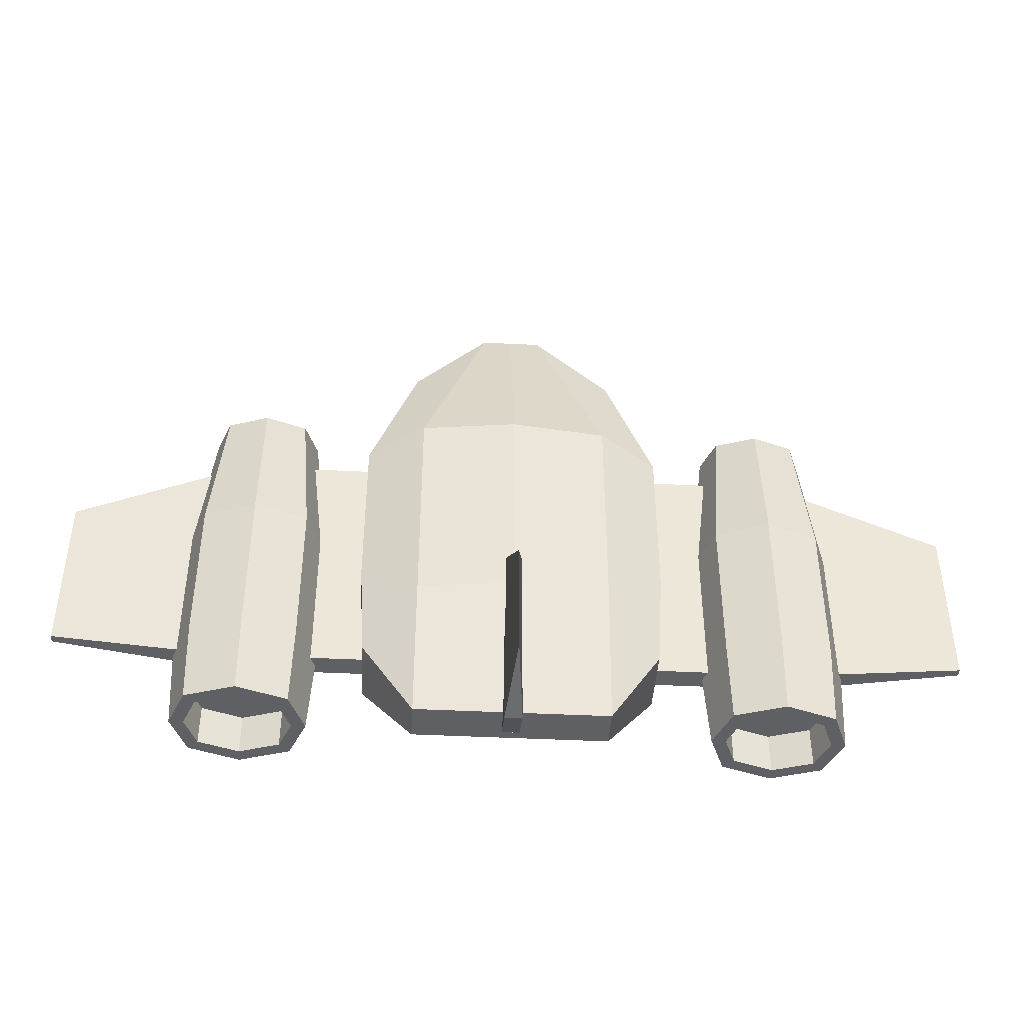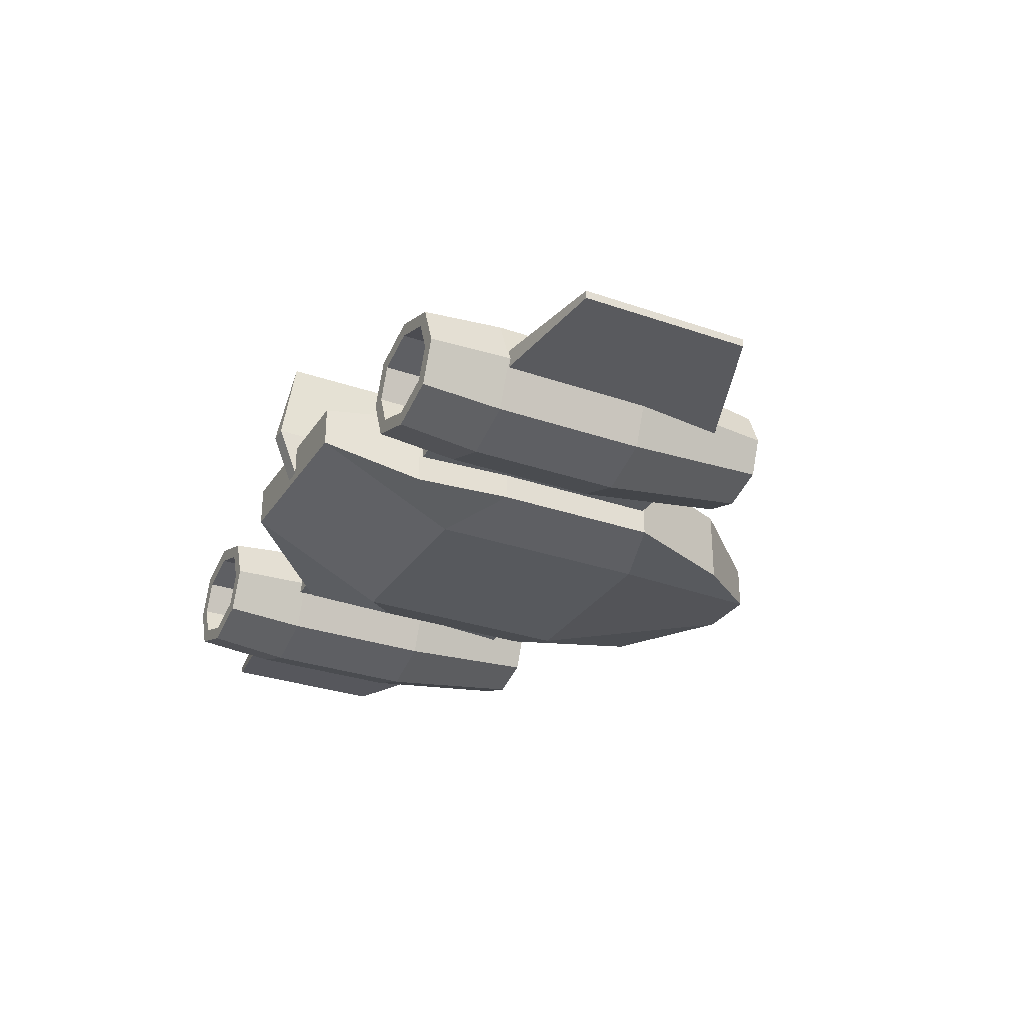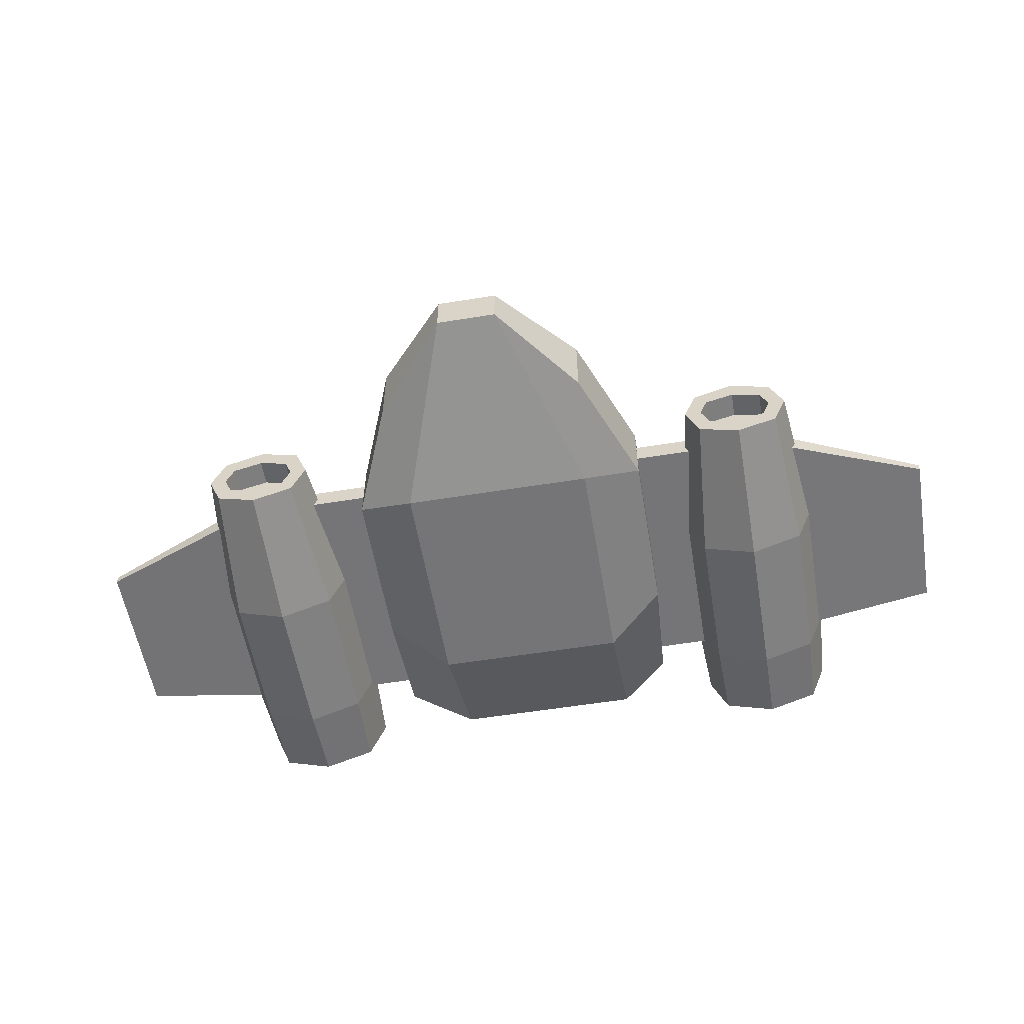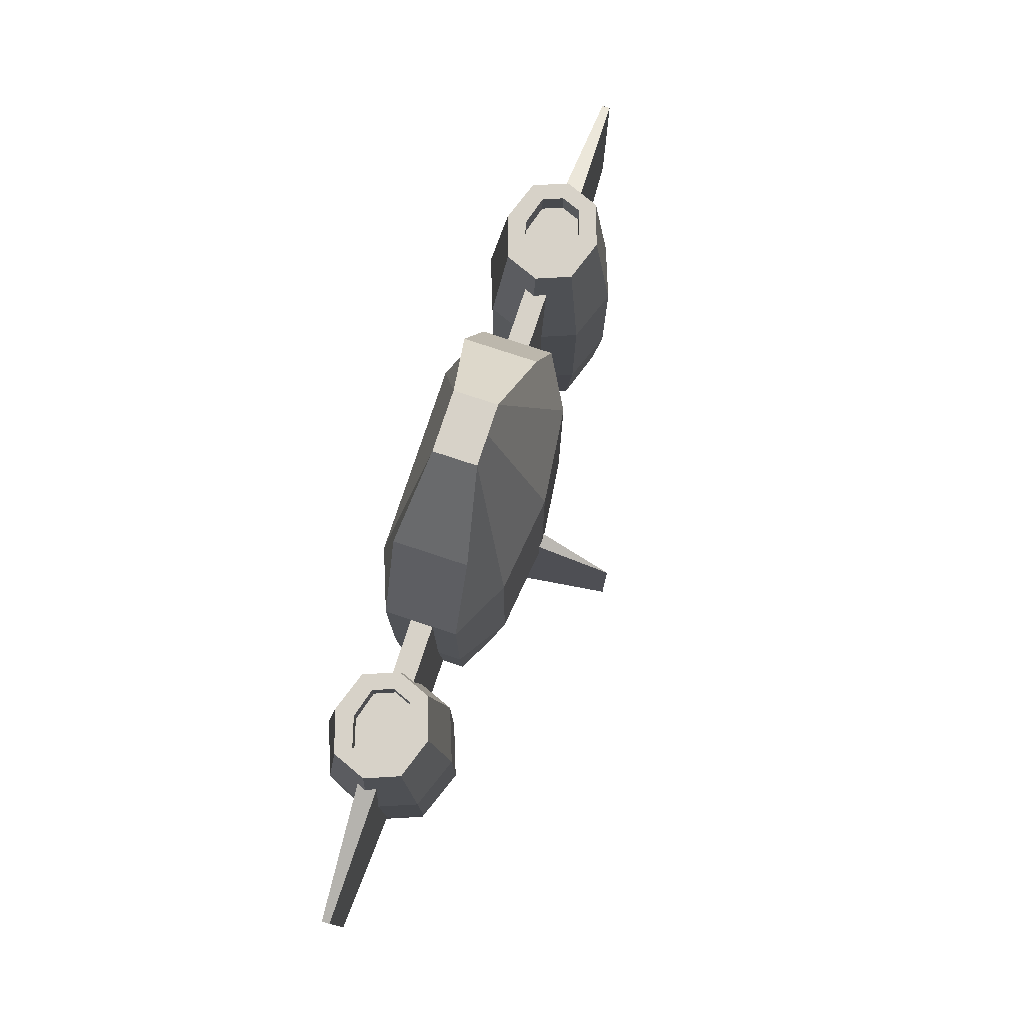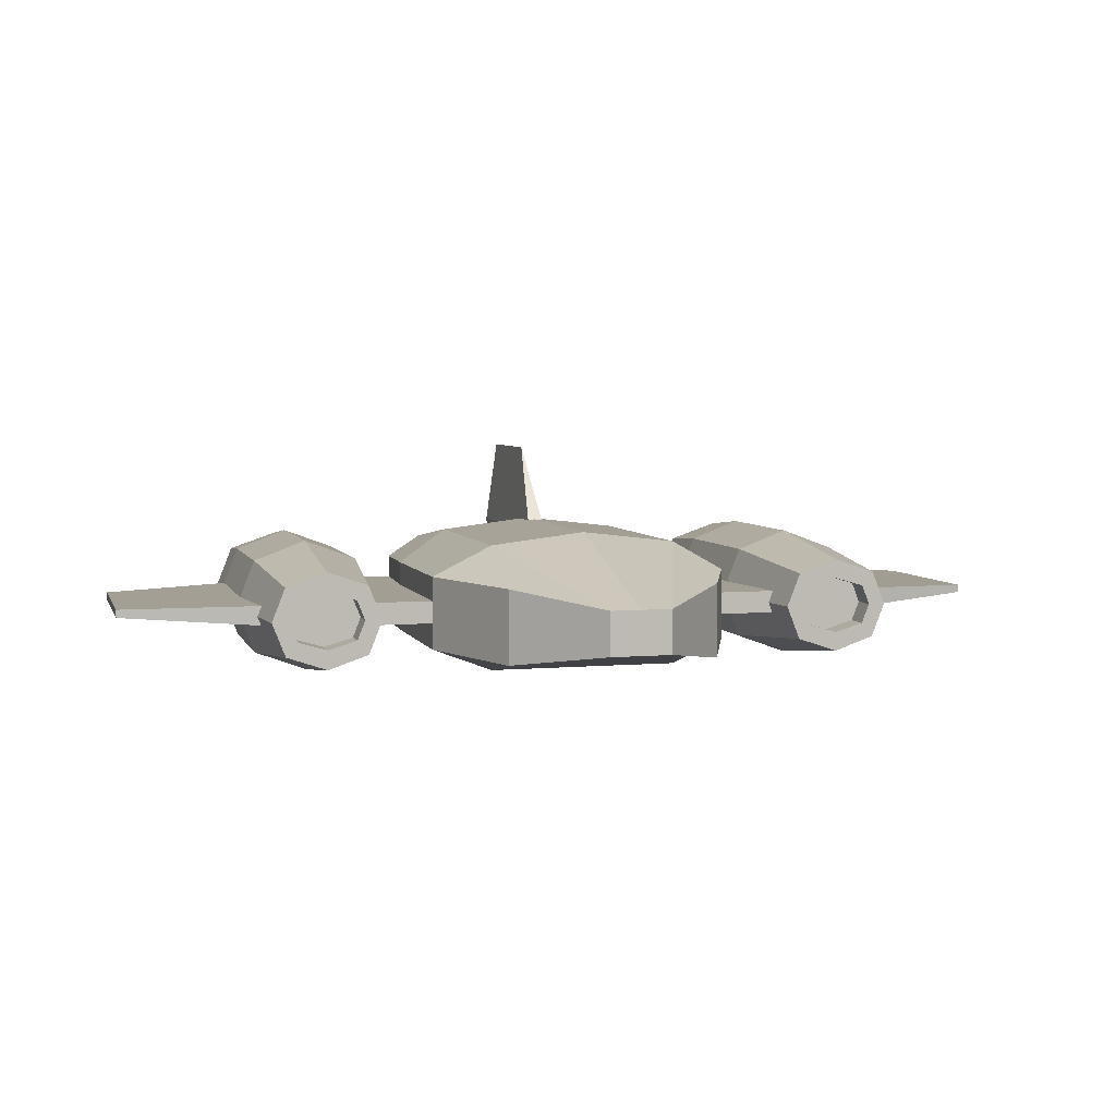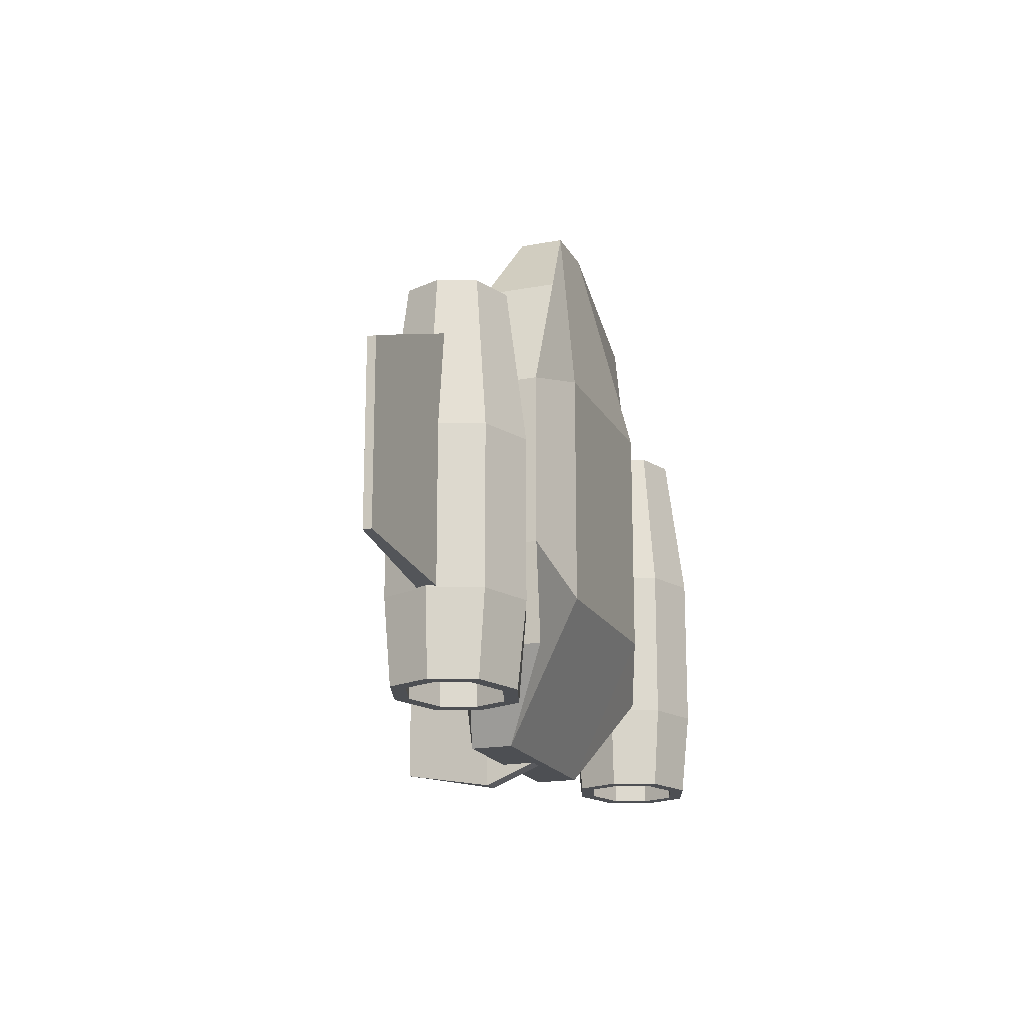
<metadata>
{"format":"obj","ext":"obj","renderer":"f3d","projection":"perspective","resolution":1024,"background":"white","views":[{"elev":-43.3,"azim":176.6,"up":"+Z"},{"elev":-29.6,"azim":-117.1,"up":"+Y"},{"elev":-56.6,"azim":9.6,"up":"+Y"},{"elev":77.4,"azim":108.3,"up":"+Z"},{"elev":5.1,"azim":-15.5,"up":"+Y"},{"elev":-17.9,"azim":-69.7,"up":"+Z"}]}
</metadata>
<code>
o M2_Ship_1_Cube.059
v 2.736 1.445 -5.836
v 2.736 0.3016 -5.836
v 0.8638 0.6154 10.11
v 0.8638 -0.6154 10.11
v 4.214 1.004 -3.386
v 4.214 -1.096 -3.386
v 3.006 1.004 7.66
v 3.006 -1.096 7.66
v 2.736 1.945 -1.825
v 2.736 1.945 4.608
v 2.736 -1.653 4.608
v 2.736 -1.653 -1.825
v 4.389 1.048 -0.5651
v 4.389 1.048 4.235
v 4.389 -1.052 4.235
v 4.389 -1.052 -0.5651
v 3.641 -0.2952 4.199
v 3.641 0.35 4.199
v 3.641 -0.2952 -3.289
v 3.641 0.35 -3.289
v 8.153 -0.2952 4.199
v 8.153 -0.2952 -3.289
v 8.153 0.35 -3.289
v 13.14 -0.08919 -2.683
v 13.14 -0.08919 2.199
v 8.153 0.35 4.199
v 13.14 0.144 -2.683
v 13.14 0.144 2.199
v 8.734 0.8921 -5.458
v 8.734 -0.8921 -5.458
v 8.425 0.5612 5.36
v 8.425 -0.5612 5.36
v 9.085 0 -5.458
v 8.647 0 5.36
v 9.088 1.362 -3.159
v 9.49 0 -5.458
v 9.02 -1.192 -5.458
v 9.135 0 5.36
v 8.752 -0.9691 5.36
v 9.02 1.192 -5.458
v 8.752 0.9691 5.36
v 9.085 0 -4.268
v 8.734 -0.8921 -4.268
v 8.734 0.8921 -4.268
v 8.647 0 4.618
v 8.425 -0.5612 4.618
v 8.425 0.5612 4.618
v 9.088 1.362 1.182
v 9.088 -1.362 1.182
v 9.088 -1.362 -3.159
v 9.625 0 -3.159
v 9.625 0 1.182
v 6.448 0.8921 -5.458
v 6.448 -0.8921 -5.458
v 6.756 0.5612 5.36
v 6.756 -0.5612 5.36
v 7.591 -1.282 -5.458
v 7.591 0.8065 5.36
v 7.591 -0.8065 5.36
v 7.591 1.282 -5.458
v 6.096 0 -5.458
v 6.535 0 5.36
v 6.094 1.362 -3.159
v 7.591 0 4.618
v 5.692 0 -5.458
v 6.162 -1.192 -5.458
v 6.047 0 5.36
v 6.429 -0.9691 5.36
v 7.591 -1.365 5.36
v 7.591 1.68 -5.458
v 6.162 1.192 -5.458
v 7.591 -1.68 -5.458
v 6.429 0.9691 5.36
v 7.591 1.365 5.36
v 7.591 0 -4.268
v 7.591 -1.282 -4.268
v 7.591 1.282 -4.268
v 6.096 0 -4.268
v 6.448 -0.8921 -4.268
v 6.448 0.8921 -4.268
v 7.591 -0.8065 4.618
v 7.591 0.8065 4.618
v 6.535 0 4.618
v 6.756 -0.5612 4.618
v 6.756 0.5612 4.618
v 6.094 1.362 1.182
v 6.094 -1.362 1.182
v 6.094 -1.362 -3.159
v 7.591 1.919 -3.159
v 7.591 1.919 1.182
v 7.591 -1.919 -3.159
v 7.591 -1.919 1.182
v 5.557 0 -3.159
v 5.557 0 1.182
v 0.2481 -0.06526 -0.6378
v 0.2481 0.5514 -5.836
v 0.2481 1.945 -0.6378
v 0.2481 1.945 -6.398
v -2.736 1.445 -5.836
v -2.736 0.3016 -5.836
v -0.8638 0.6154 10.11
v -0.8638 -0.6154 10.11
v -4.214 1.004 -3.386
v -4.214 -1.096 -3.386
v -3.006 1.004 7.66
v -3.006 -1.096 7.66
v -2.736 1.945 -1.825
v -2.736 1.945 4.608
v -2.736 -1.653 4.608
v -2.736 -1.653 -1.825
v -4.389 1.048 -0.5651
v -4.389 1.048 4.235
v -4.389 -1.052 4.235
v -4.389 -1.052 -0.5651
v 0 0.3016 -5.836
v 0 0.6154 10.11
v 0 -0.6154 10.11
v 0 1.445 -5.836
v 0 2.273 -1.825
v 0 2.273 4.608
v 0 -1.653 -1.825
v 0 -1.653 4.608
v -3.641 -0.2952 4.199
v -3.641 0.35 4.199
v -3.641 -0.2952 -3.289
v -3.641 0.35 -3.289
v -8.153 -0.2952 4.199
v -8.153 -0.2952 -3.289
v -8.153 0.35 -3.289
v -13.14 -0.08919 -2.683
v -13.14 -0.08919 2.199
v -8.153 0.35 4.199
v -13.14 0.144 -2.683
v -13.14 0.144 2.199
v -8.734 0.8921 -5.458
v -8.734 -0.8921 -5.458
v -8.425 0.5612 5.36
v -8.425 -0.5612 5.36
v -9.085 0 -5.458
v -8.647 0 5.36
v -9.088 1.362 -3.159
v -9.49 0 -5.458
v -9.02 -1.192 -5.458
v -9.135 0 5.36
v -8.752 -0.9691 5.36
v -9.02 1.192 -5.458
v -8.752 0.9691 5.36
v -9.085 0 -4.268
v -8.734 -0.8921 -4.268
v -8.734 0.8921 -4.268
v -8.647 0 4.618
v -8.425 -0.5612 4.618
v -8.425 0.5612 4.618
v -9.088 1.362 1.182
v -9.088 -1.362 1.182
v -9.088 -1.362 -3.159
v -9.625 0 -3.159
v -9.625 0 1.182
v -6.448 0.8921 -5.458
v -6.448 -0.8921 -5.458
v -6.756 0.5612 5.36
v -6.756 -0.5612 5.36
v -7.591 -1.282 -5.458
v -7.591 0.8065 5.36
v -7.591 -0.8065 5.36
v -7.591 1.282 -5.458
v -6.096 0 -5.458
v -6.535 0 5.36
v -6.094 1.362 -3.159
v -7.591 0 4.618
v -5.692 0 -5.458
v -6.162 -1.192 -5.458
v -6.047 0 5.36
v -6.429 -0.9691 5.36
v -7.591 -1.365 5.36
v -7.591 1.68 -5.458
v -6.162 1.192 -5.458
v -7.591 -1.68 -5.458
v -6.429 0.9691 5.36
v -7.591 1.365 5.36
v -7.591 0 -4.268
v -7.591 -1.282 -4.268
v -7.591 1.282 -4.268
v -6.096 0 -4.268
v -6.448 -0.8921 -4.268
v -6.448 0.8921 -4.268
v -7.591 -0.8065 4.618
v -7.591 0.8065 4.618
v -6.535 0 4.618
v -6.756 -0.5612 4.618
v -6.756 0.5612 4.618
v -6.094 1.362 1.182
v -6.094 -1.362 1.182
v -6.094 -1.362 -3.159
v -7.591 1.919 -3.159
v -7.591 1.919 1.182
v -7.591 -1.919 -3.159
v -7.591 -1.919 1.182
v -5.557 0 -3.159
v -5.557 0 1.182
v -0.2481 -0.06526 -0.6378
v -0.2481 0.5514 -5.836
v -0.2481 1.945 -0.6378
v -0.2481 1.945 -6.398
v 0 4.483 -2.574
v 0 -0.06526 -0.6378
v 0 0.5514 -5.836
v 0 1.945 -6.398
v 0 1.945 -0.6378
v 0 4.483 -5.931
f 122 11 4 117
f 3 4 8 7
f 115 118 1 2
f 10 120 116 3
f 4 3 116 117
f 15 14 7 8
f 10 3 7 14
f 2 1 5 6
f 12 2 6 16
f 4 11 15 8
f 11 12 16 15
f 1 9 13 5
f 9 10 14 13
f 6 5 13 16
f 16 13 14 15
f 1 118 119 9
f 9 119 120 10
f 115 2 12 121
f 121 12 11 122
f 17 18 20 19
f 19 20 23 22
f 26 21 25 28
f 21 26 18 17
f 19 22 21 17
f 23 20 18 26
f 24 27 28 25
f 21 22 24 25
f 22 23 27 24
f 23 26 28 27
f 92 49 39 69
f 52 48 41 38
f 29 33 42 44
f 48 90 74 41
f 32 34 45 46
f 31 58 82 47
f 60 29 44 77
f 49 52 38 39
f 30 33 36 37
f 34 32 39 38
f 32 59 69 39
f 29 60 70 40
f 57 30 37 72
f 58 31 41 74
f 33 29 40 36
f 31 34 38 41
f 75 77 44 42
f 76 75 42 43
f 30 57 76 43
f 33 30 43 42
f 45 47 82 64
f 46 45 64 81
f 59 32 46 81
f 34 31 47 45
f 37 36 51 50
f 50 51 52 49
f 40 70 89 35
f 35 89 90 48
f 36 40 35 51
f 51 35 48 52
f 72 37 50 91
f 91 50 49 92
f 92 69 68 87
f 94 67 73 86
f 53 80 78 61
f 86 73 74 90
f 56 84 83 62
f 55 85 82 58
f 60 77 80 53
f 87 68 67 94
f 54 66 65 61
f 62 67 68 56
f 56 68 69 59
f 53 71 70 60
f 57 72 66 54
f 58 74 73 55
f 61 65 71 53
f 55 73 67 62
f 75 78 80 77
f 76 79 78 75
f 54 79 76 57
f 61 78 79 54
f 83 64 82 85
f 84 81 64 83
f 59 81 84 56
f 62 83 85 55
f 66 88 93 65
f 88 87 94 93
f 71 63 89 70
f 63 86 90 89
f 65 93 63 71
f 93 94 86 63
f 72 91 88 66
f 91 92 87 88
f 209 97 205
f 96 98 97 95
f 97 98 210 205
f 98 208 210
f 97 209 206 95
f 96 207 208 98
f 95 206 207 96
f 122 117 102 109
f 101 105 106 102
f 115 100 99 118
f 108 101 116 120
f 102 117 116 101
f 113 106 105 112
f 108 112 105 101
f 100 104 103 99
f 110 114 104 100
f 102 106 113 109
f 109 113 114 110
f 99 103 111 107
f 107 111 112 108
f 104 114 111 103
f 114 113 112 111
f 99 107 119 118
f 107 108 120 119
f 115 121 110 100
f 121 122 109 110
f 123 125 126 124
f 125 128 129 126
f 132 134 131 127
f 127 123 124 132
f 125 123 127 128
f 129 132 124 126
f 130 131 134 133
f 127 131 130 128
f 128 130 133 129
f 129 133 134 132
f 198 175 145 155
f 158 144 147 154
f 135 150 148 139
f 154 147 180 196
f 138 152 151 140
f 137 153 188 164
f 166 183 150 135
f 155 145 144 158
f 136 143 142 139
f 140 144 145 138
f 138 145 175 165
f 135 146 176 166
f 163 178 143 136
f 164 180 147 137
f 139 142 146 135
f 137 147 144 140
f 181 148 150 183
f 182 149 148 181
f 136 149 182 163
f 139 148 149 136
f 151 170 188 153
f 152 187 170 151
f 165 187 152 138
f 140 151 153 137
f 143 156 157 142
f 156 155 158 157
f 146 141 195 176
f 141 154 196 195
f 142 157 141 146
f 157 158 154 141
f 178 197 156 143
f 197 198 155 156
f 198 193 174 175
f 200 192 179 173
f 159 167 184 186
f 192 196 180 179
f 162 168 189 190
f 161 164 188 191
f 166 159 186 183
f 193 200 173 174
f 160 167 171 172
f 168 162 174 173
f 162 165 175 174
f 159 166 176 177
f 163 160 172 178
f 164 161 179 180
f 167 159 177 171
f 161 168 173 179
f 181 183 186 184
f 182 181 184 185
f 160 163 182 185
f 167 160 185 184
f 189 191 188 170
f 190 189 170 187
f 165 162 190 187
f 168 161 191 189
f 172 171 199 194
f 194 199 200 193
f 177 176 195 169
f 169 195 196 192
f 171 177 169 199
f 199 169 192 200
f 178 172 194 197
f 197 194 193 198
f 209 205 203
f 202 201 203 204
f 203 205 210 204
f 204 210 208
f 203 201 206 209
f 202 204 208 207
f 201 202 207 206

</code>
